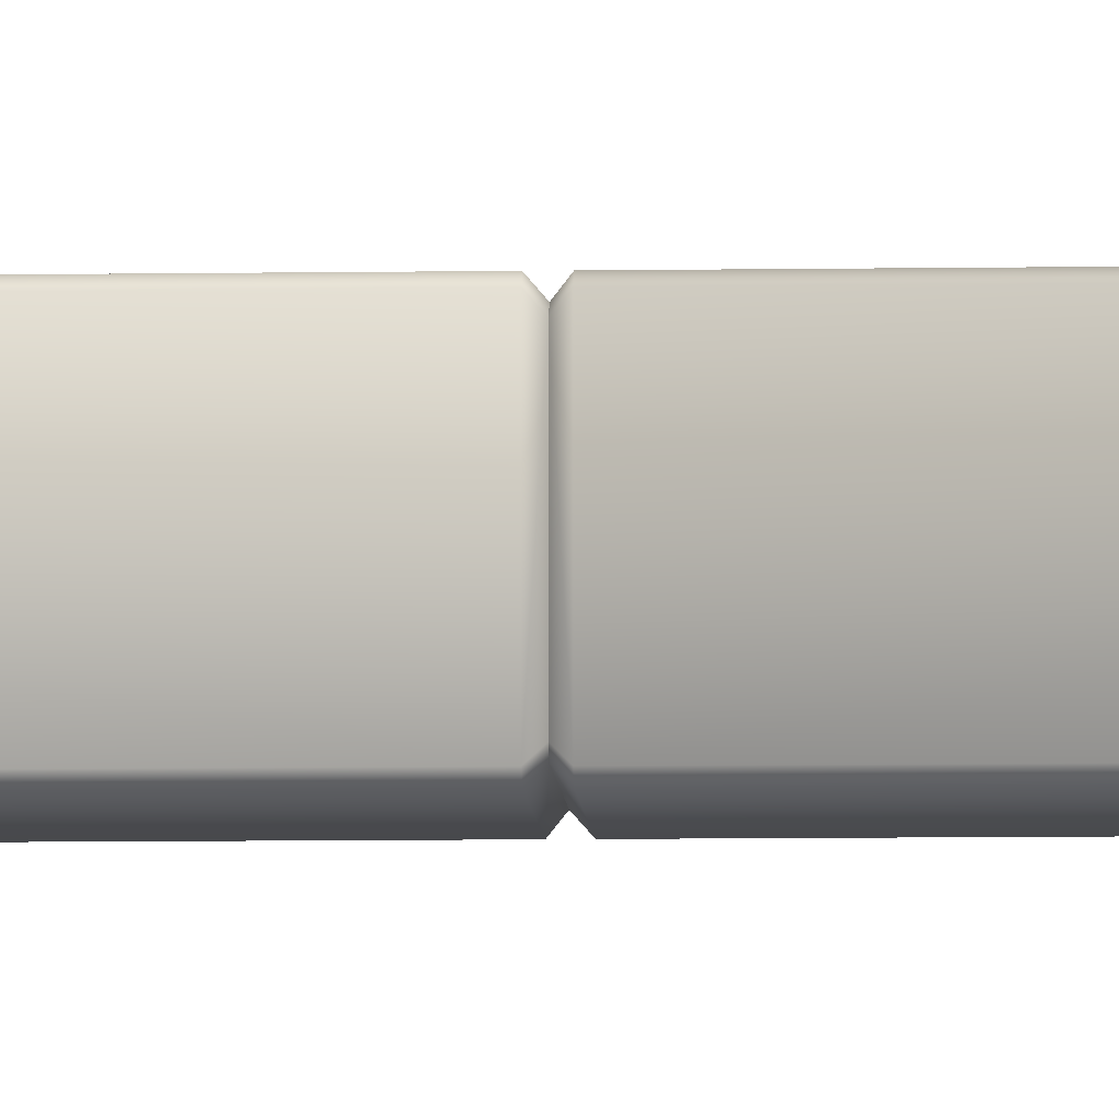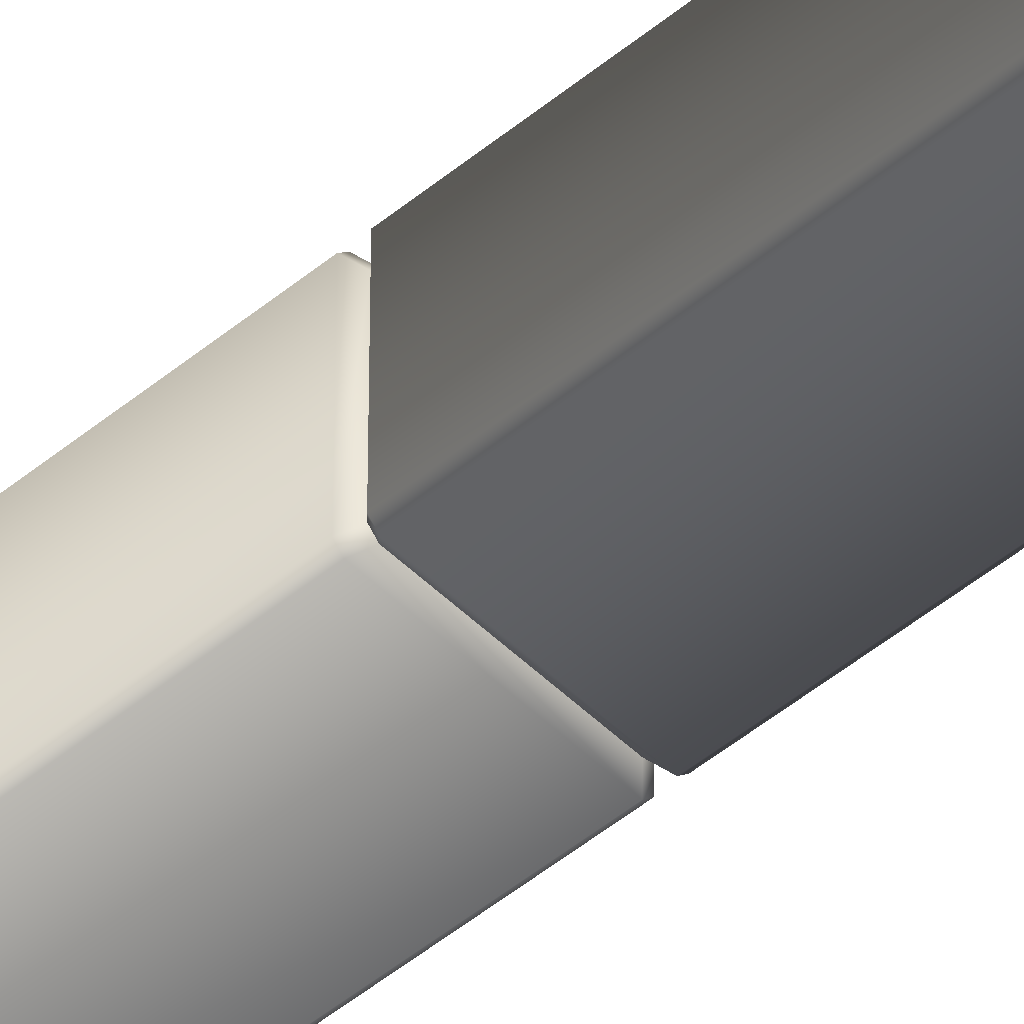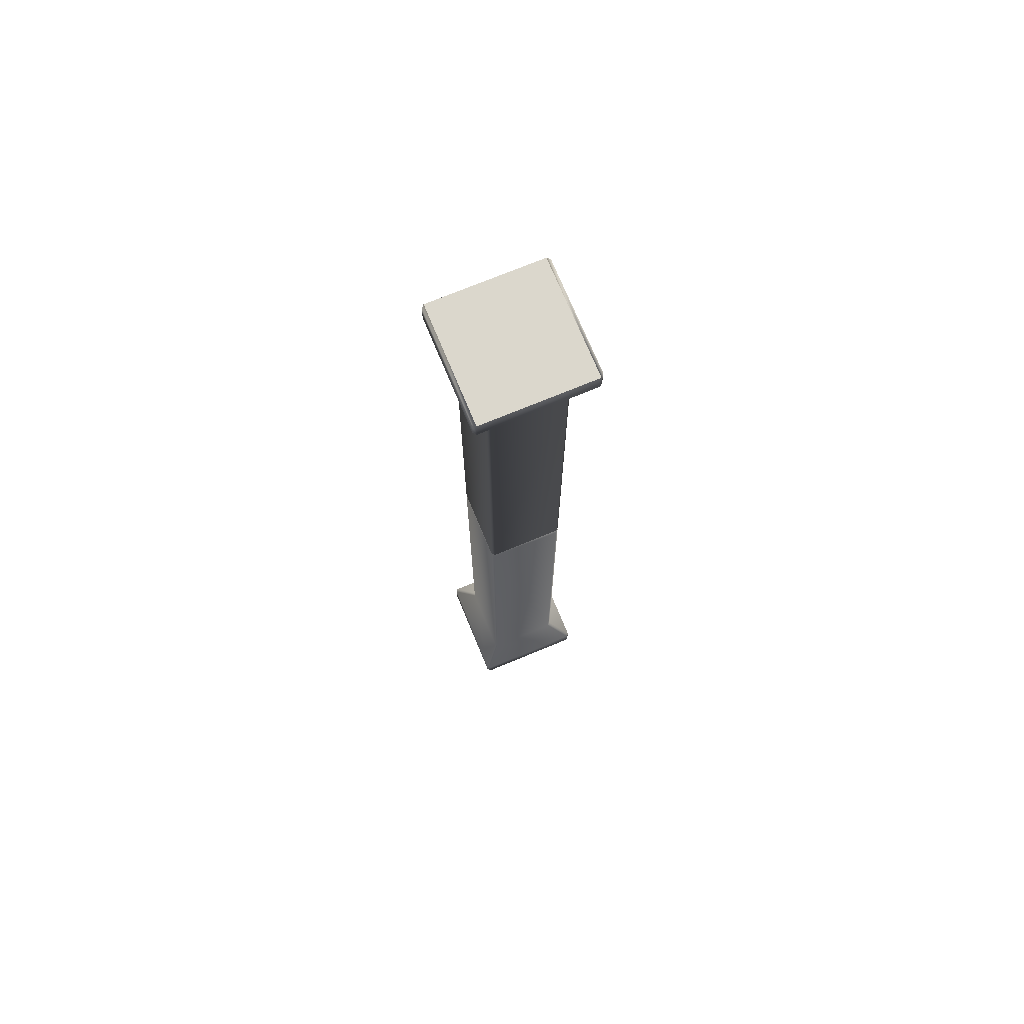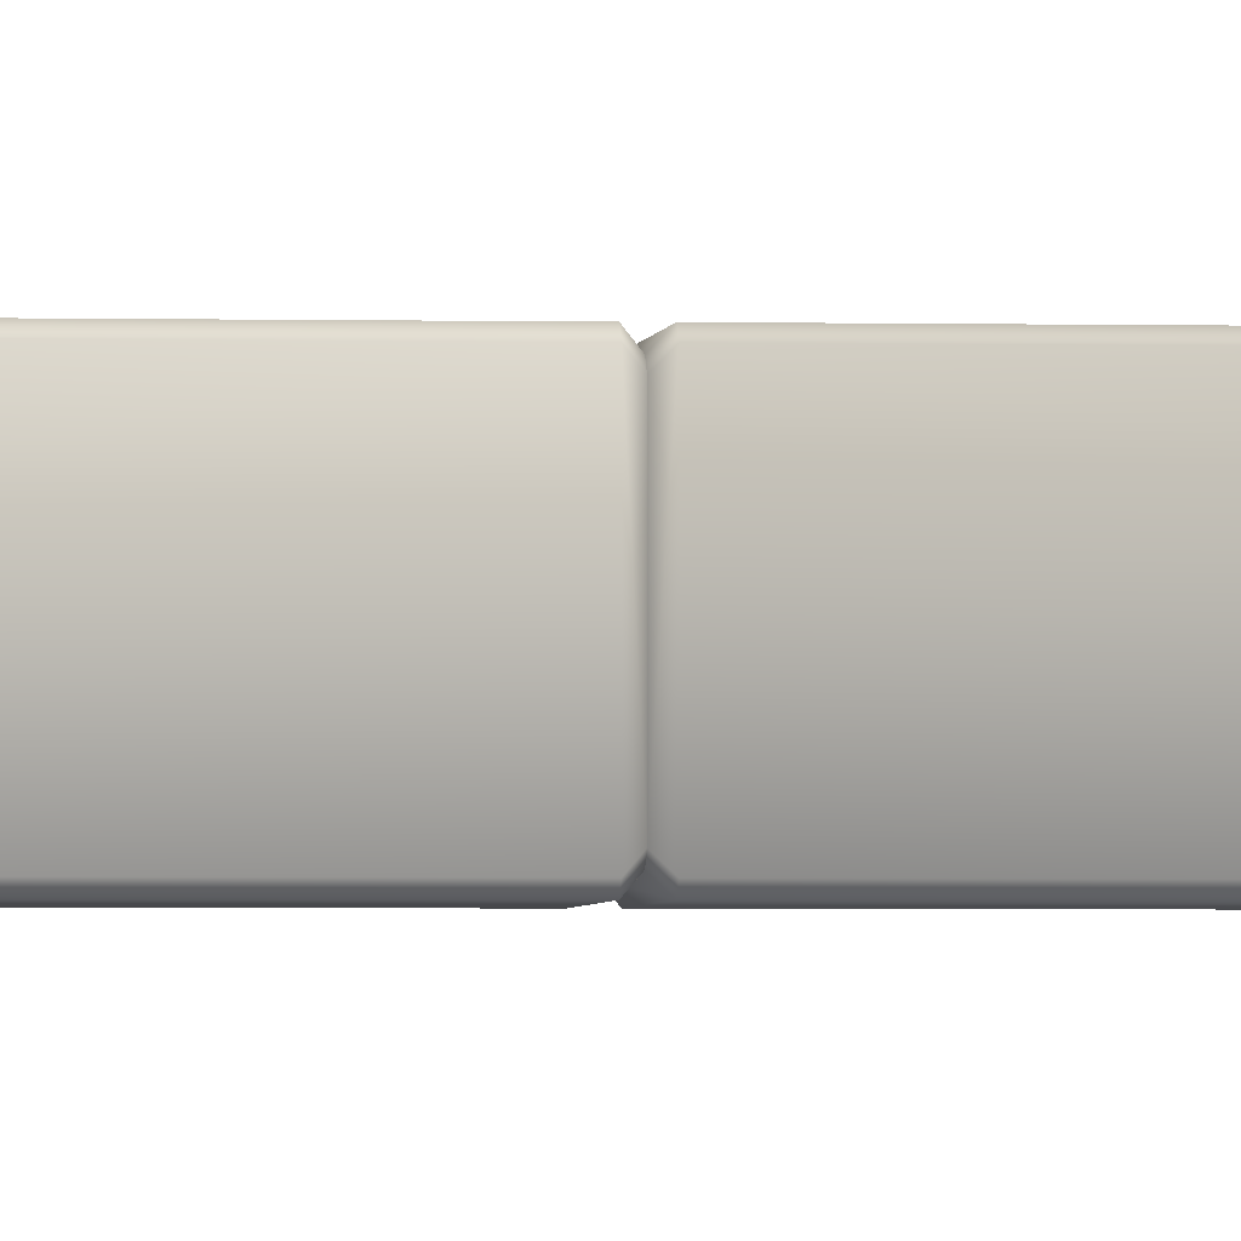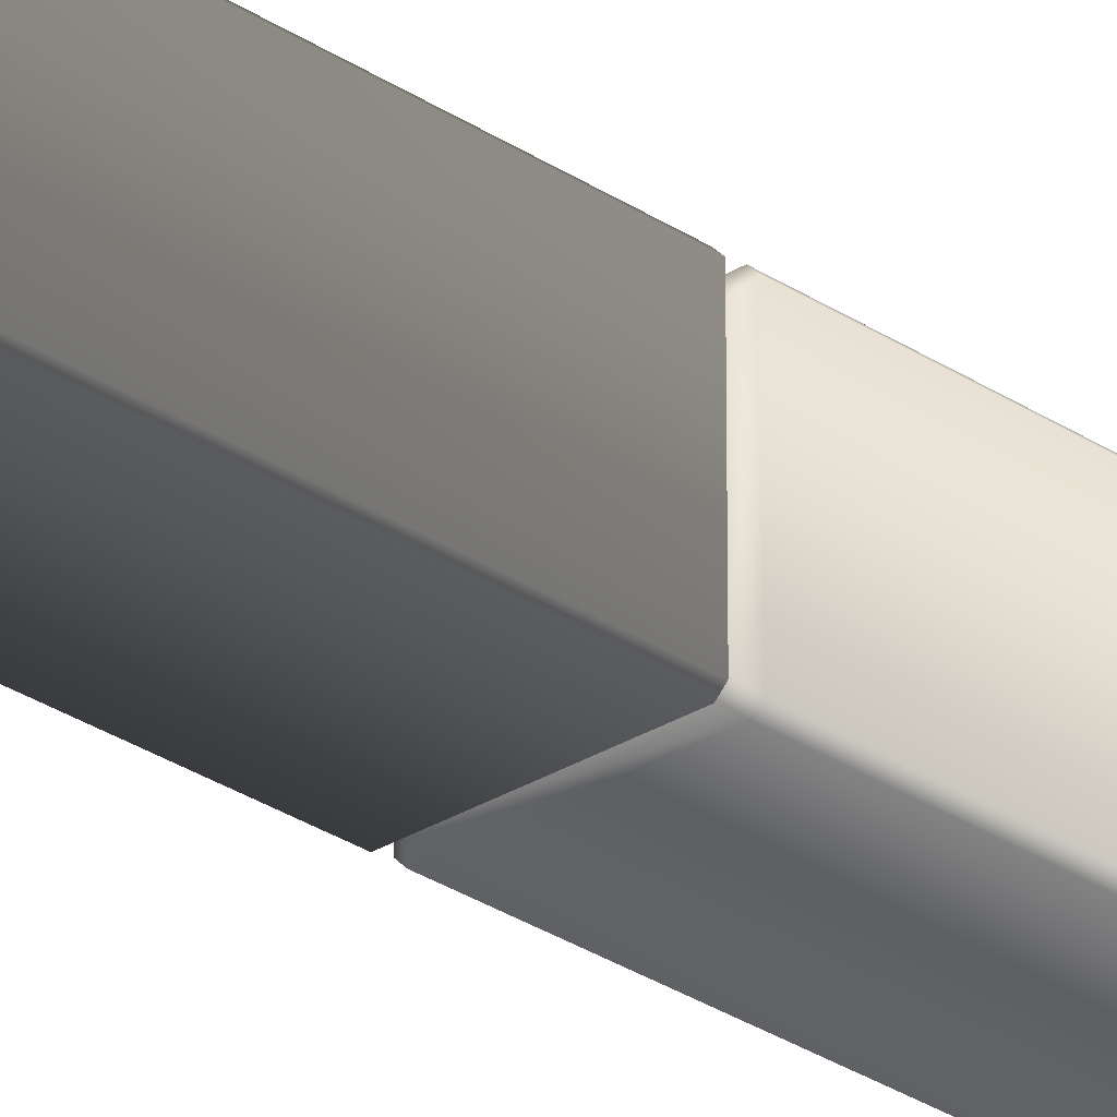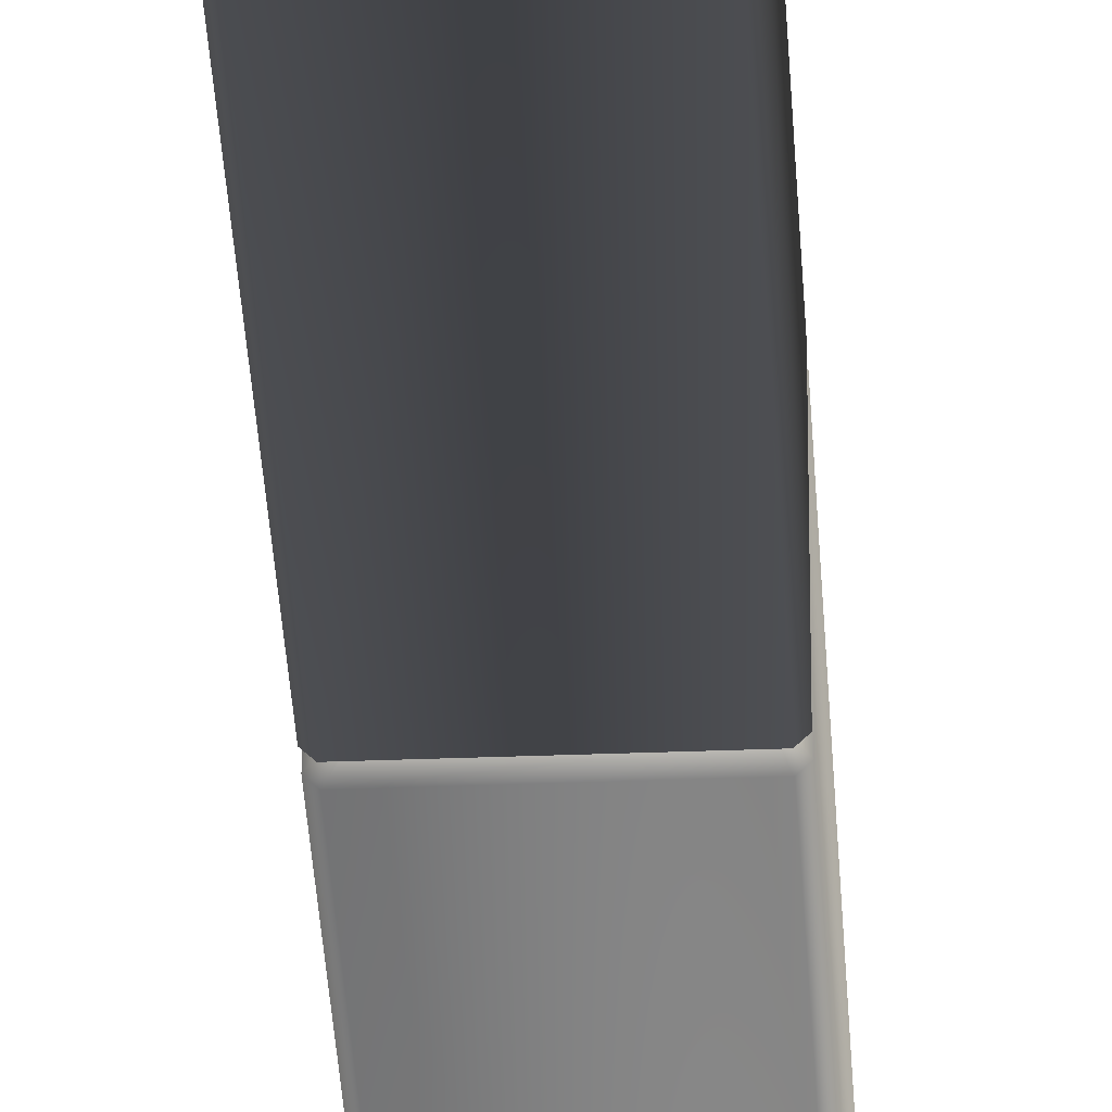
<metadata>
{"format":"obj","ext":"obj","renderer":"f3d","projection":"perspective","resolution":1024,"background":"white","views":[{"elev":-7.4,"azim":-87.3,"up":"+Z"},{"elev":-48.9,"azim":-47.4,"up":"+Z"},{"elev":73.1,"azim":-112.5,"up":"+Y"},{"elev":-2.1,"azim":84.1,"up":"+Z"},{"elev":-27.7,"azim":44.0,"up":"+Z"},{"elev":-34.0,"azim":-177.0,"up":"+Z"}]}
</metadata>
<code>
v  -14.99 0 14.24
v  -14.99 0 -14.24
v  -14.24 0 -14.99
v  -14.24 0 14.99
v  -9.25 124 10
v  -9.25 10.1 10
v  9.25 10.1 10
v  9.25 124 10
v  10 124 9.25
v  10 10.1 9.25
v  10 10.1 -9.25
v  10 124 -9.25
v  9.25 124 -10
v  9.25 10.1 -10
v  -9.25 10.1 -10
v  -9.25 124 -10
v  -10 124 -9.25
v  -10 10.1 -9.25
v  -10 10.1 9.25
v  -10 124 9.25
v  14.24 0 14.99
v  14.24 5.156 14.99
v  -14.24 5.156 14.99
v  14.99 0 -14.24
v  14.99 5.156 -14.24
v  14.99 5.156 14.24
v  14.99 0 14.24
v  -14.24 5.156 -14.99
v  14.24 5.156 -14.99
v  14.24 0 -14.99
v  -14.99 5.156 14.24
v  -14.99 5.156 -14.24
v  8.189 125 8.939
v  -8.189 125 8.939
v  8.939 125 -8.189
v  8.939 125 8.189
v  -8.189 125 -8.939
v  8.189 125 -8.939
v  -8.939 125 8.189
v  -8.939 125 -8.189
v  -14.24 250 -14.99
v  -14.99 250 -14.24
v  14.99 250 -14.24
v  14.24 250 -14.99
v  -10 126 -9.25
v  -10 126 9.25
v  -10 239.9 9.25
v  -10 239.9 -9.25
v  -9.25 126 10
v  9.25 126 10
v  9.25 239.9 10
v  -9.25 239.9 10
v  10 126 9.25
v  10 126 -9.25
v  10 239.9 -9.25
v  10 239.9 9.25
v  9.25 126 -10
v  -9.25 126 -10
v  -9.25 239.9 -10
v  9.25 239.9 -10
v  -14.99 250 14.24
v  -14.99 244.8 -14.24
v  -14.99 244.8 14.24
v  14.24 250 14.99
v  -14.24 250 14.99
v  -14.24 244.8 14.99
v  14.24 244.8 14.99
v  14.99 250 14.24
v  14.99 244.8 14.24
v  14.99 244.8 -14.24
v  14.24 244.8 -14.99
v  -14.24 244.8 -14.99
g pillar_square
f 1 2 3 4
f 5 6 7 8
f 9 10 11 12
f 13 14 15 16
f 17 18 19 20
f 21 22 23 4
f 24 25 26 27
f 3 28 29 30
f 1 31 32 2
f 22 7 6 23
f 25 11 10 26
f 28 15 14 29
f 31 19 18 32
f 5 8 33 34
f 9 12 35 36
f 13 16 37 38
f 17 20 39 40
f 19 6 5 20
f 9 8 7 10
f 13 12 11 14
f 17 16 15 18
f 26 22 21 27
f 1 4 23 31
f 29 25 24 30
f 32 28 3 2
f 10 7 22 26
f 31 23 6 19
f 14 11 25 29
f 18 15 28 32
f 36 33 8 9
f 20 5 34 39
f 38 35 12 13
f 40 37 16 17
f 4 3 30 21
f 21 30 24 27
f 41 42 43 44
f 45 46 47 48
f 49 50 51 52
f 53 54 55 56
f 57 58 59 60
f 61 42 62 63
f 64 65 66 67
f 43 68 69 70
f 41 44 71 72
f 63 62 48 47
f 67 66 52 51
f 70 69 56 55
f 72 71 60 59
f 45 40 39 46
f 49 34 33 50
f 53 36 35 54
f 57 38 37 58
f 59 58 45 48
f 49 52 47 46
f 53 56 51 50
f 57 60 55 54
f 66 65 61 63
f 41 72 62 42
f 69 68 64 67
f 71 44 43 70
f 52 66 63 47
f 72 59 48 62
f 56 69 67 51
f 60 71 70 55
f 34 49 46 39
f 58 37 40 45
f 36 53 50 33
f 38 57 54 35
f 42 61 68 43
f 61 65 64 68

</code>
